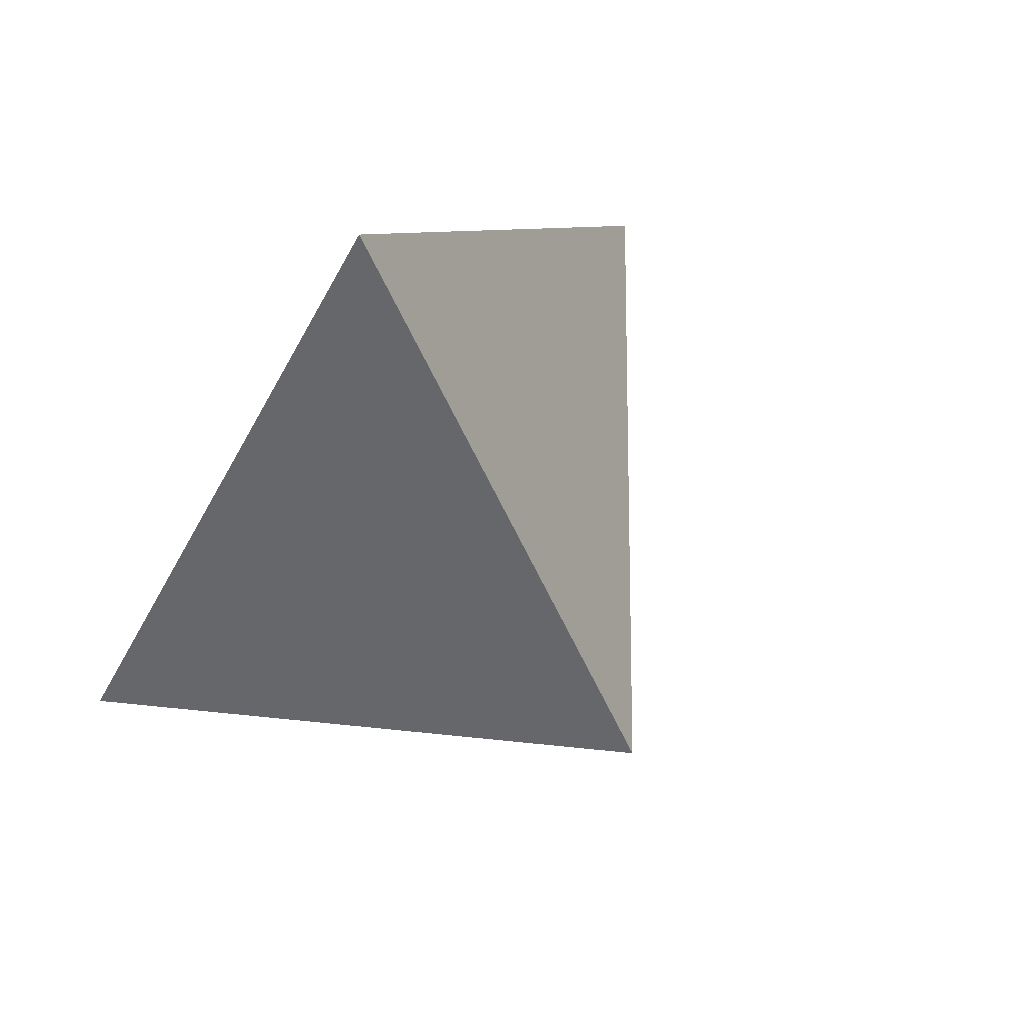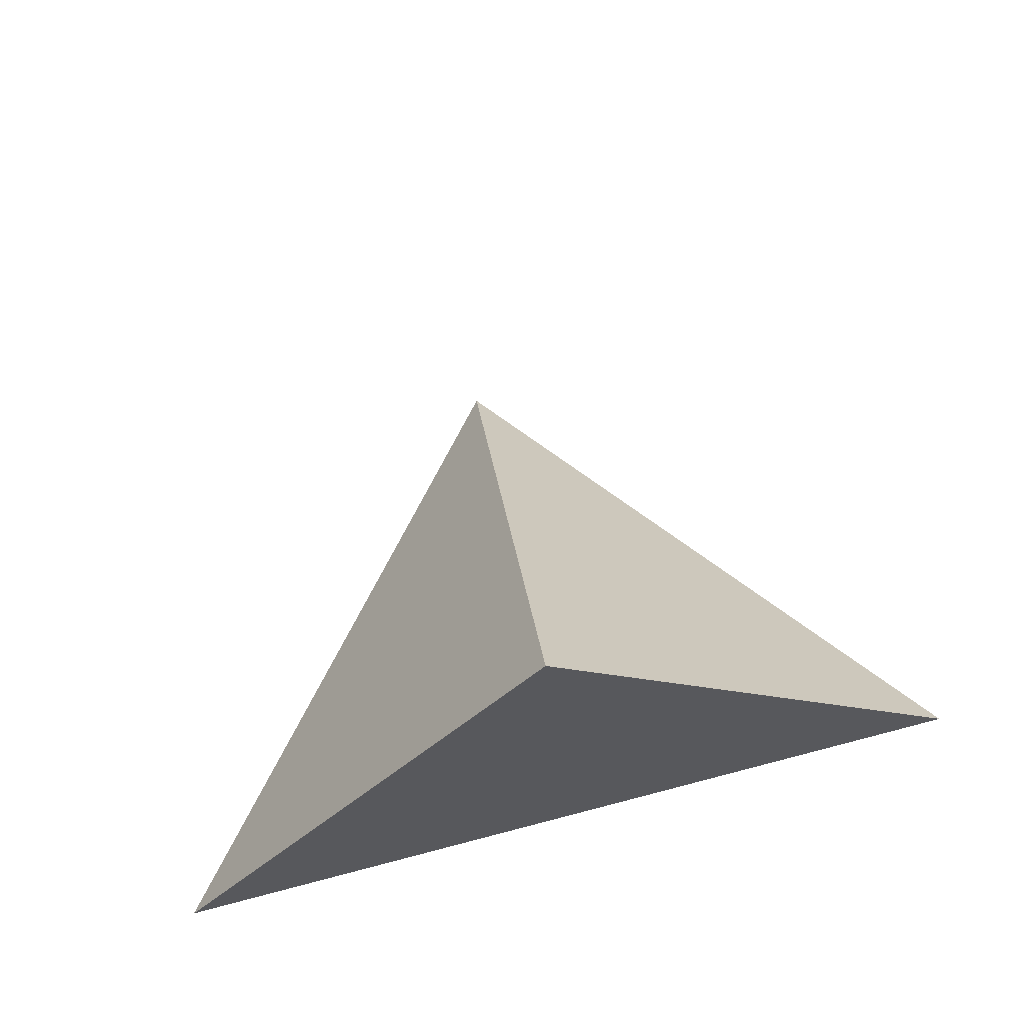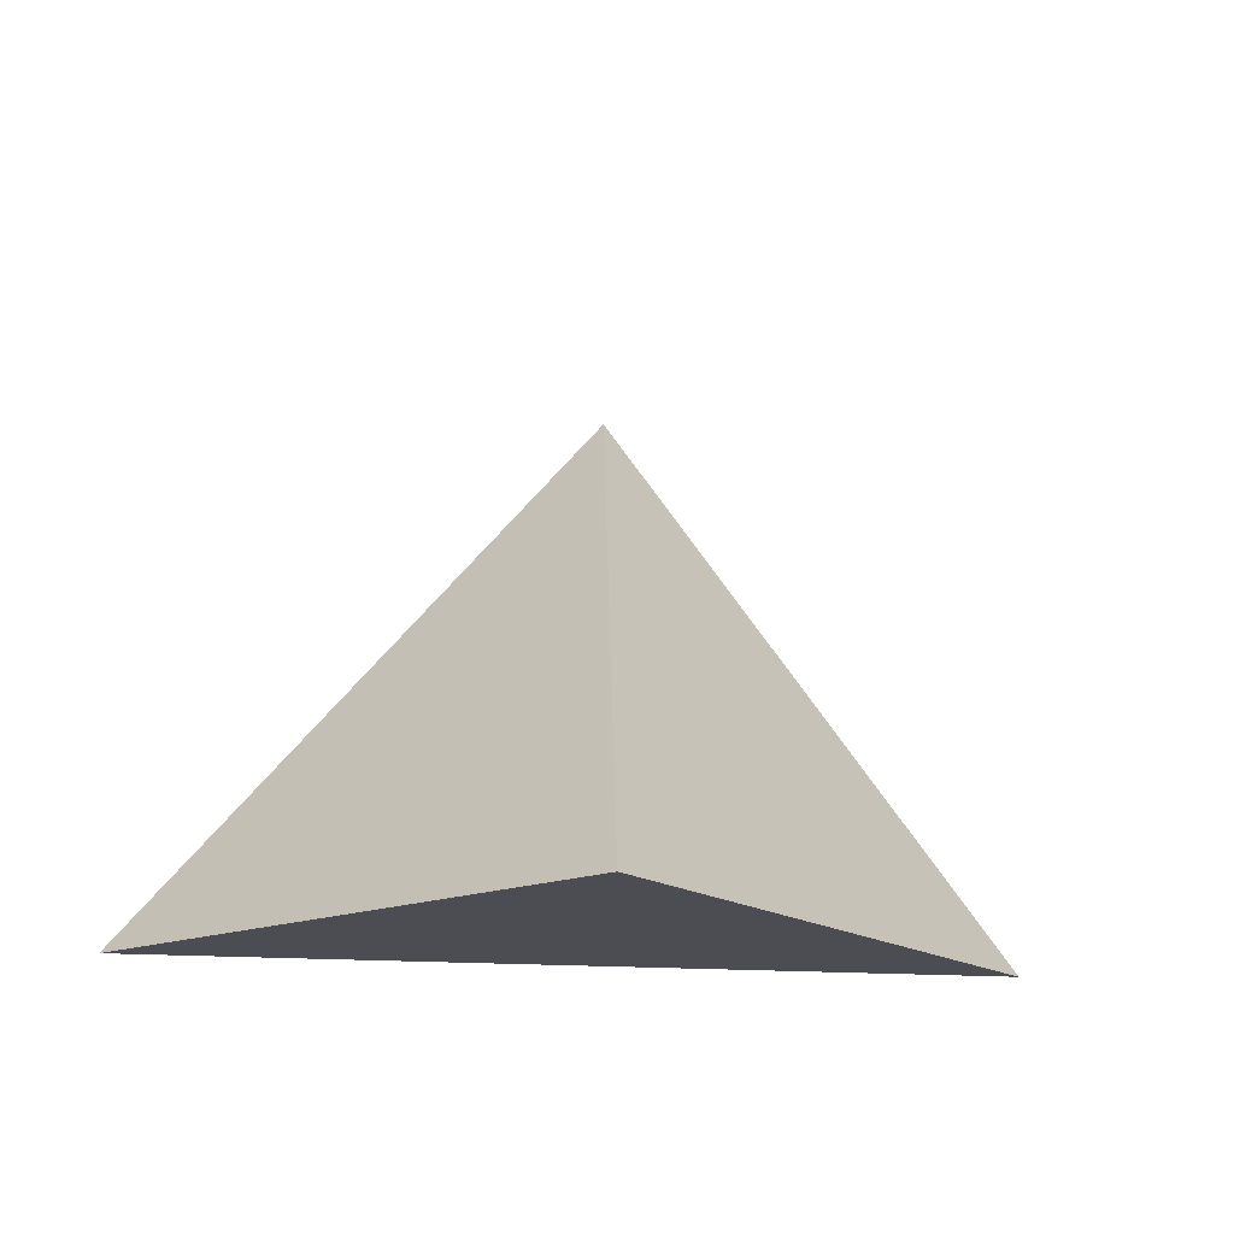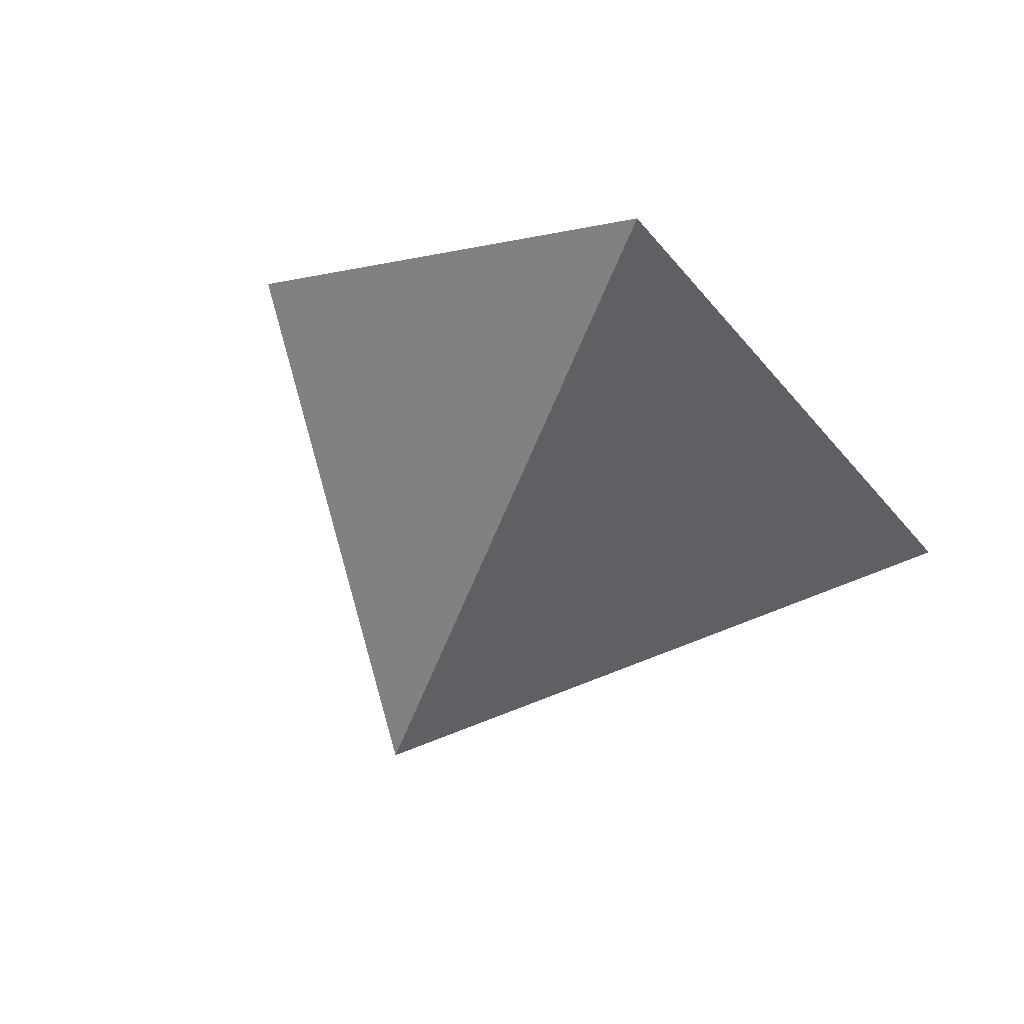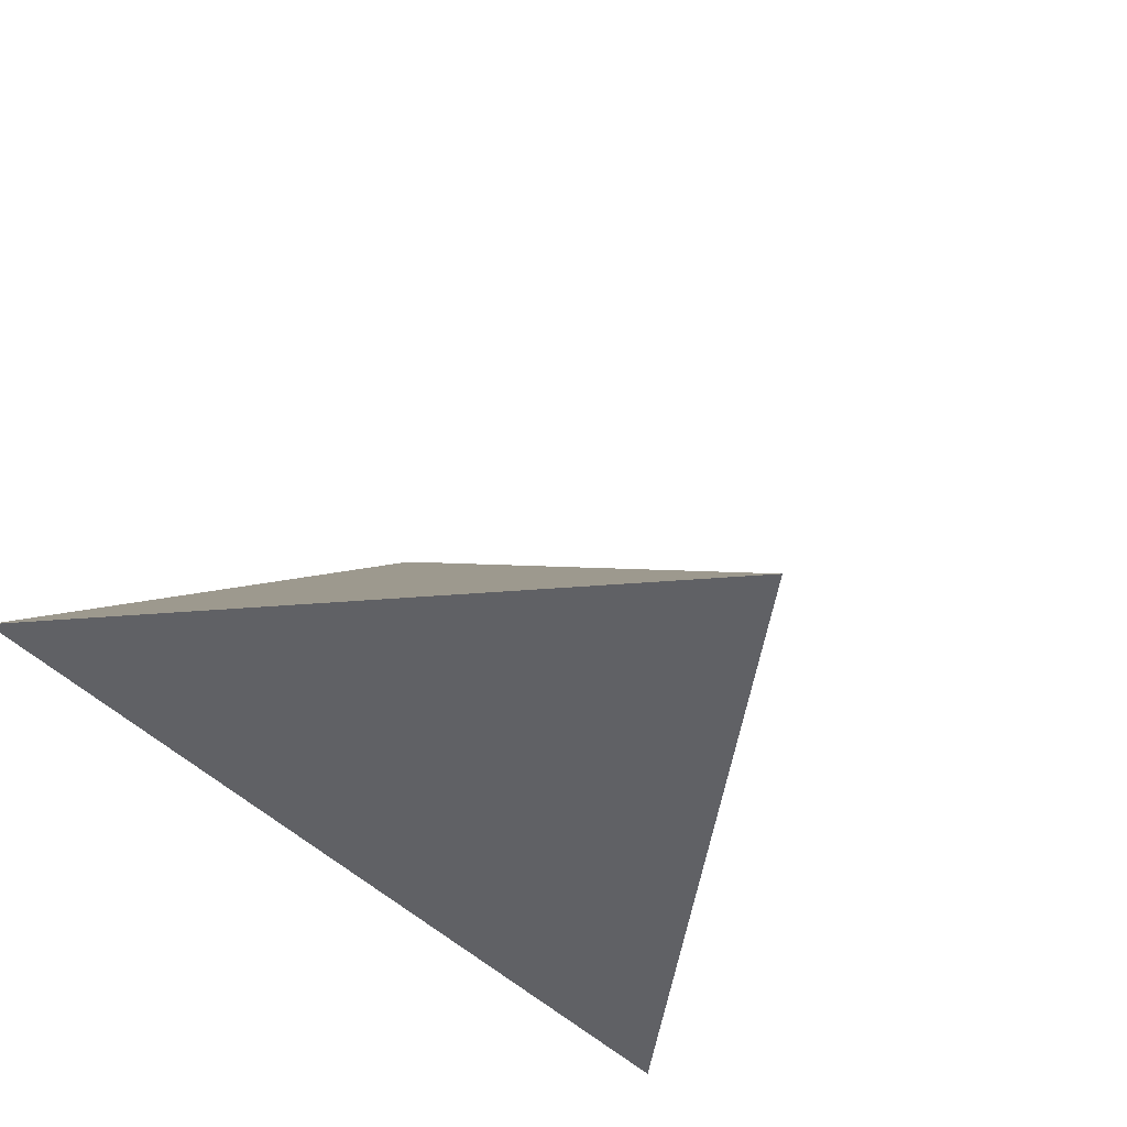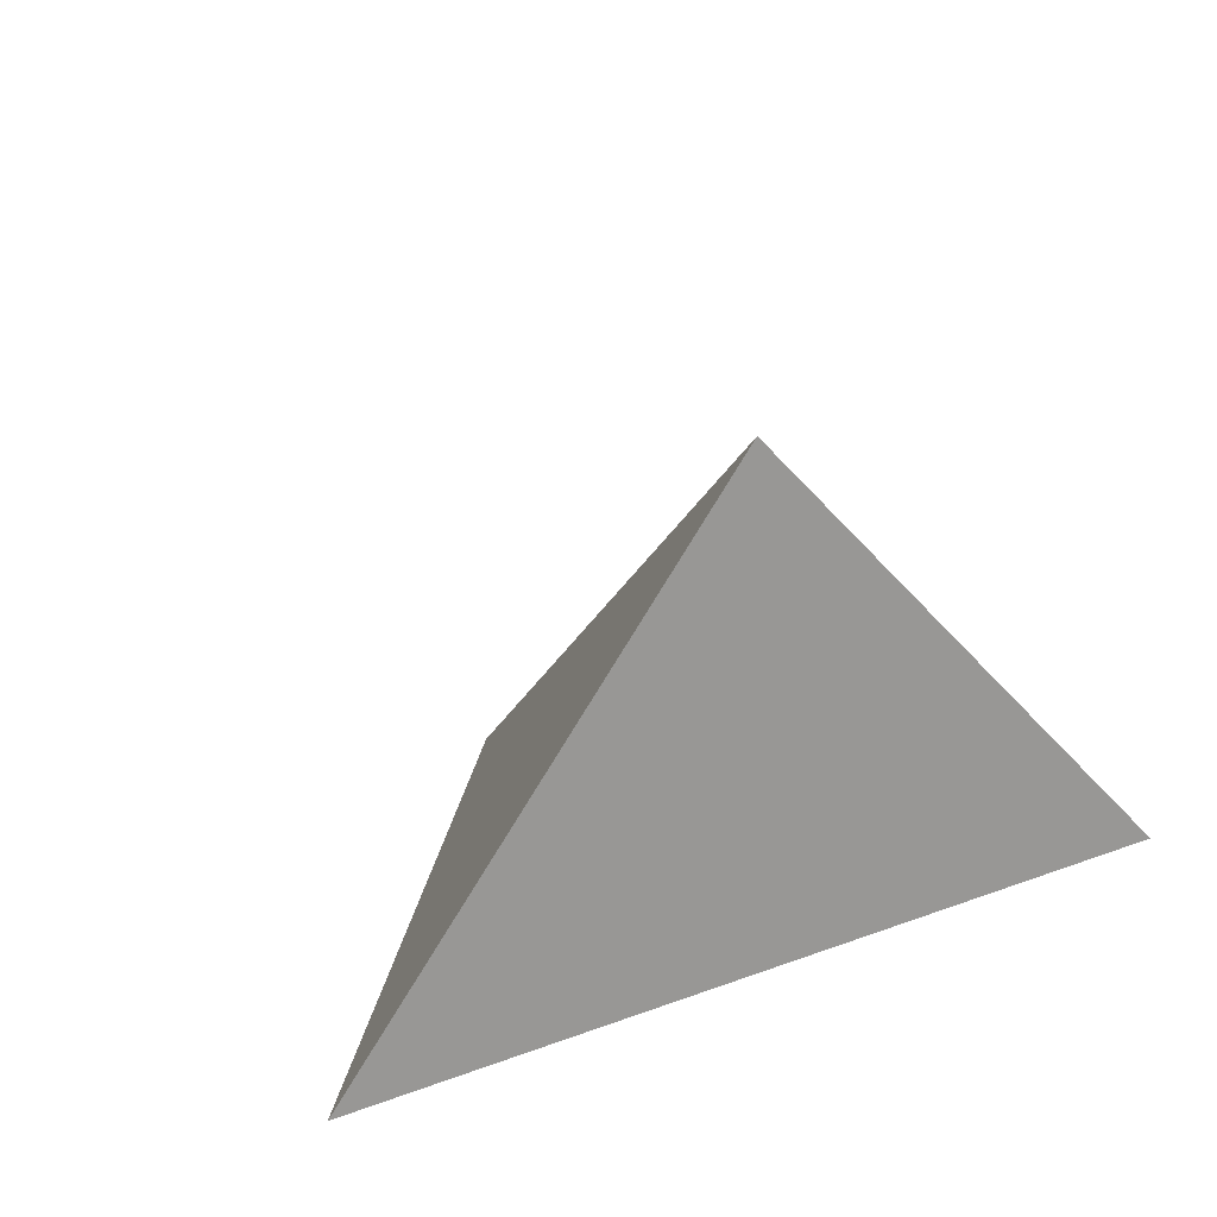
<metadata>
{"format":"obj","ext":"obj","renderer":"f3d","projection":"perspective","resolution":1024,"background":"white","views":[{"elev":70.7,"azim":135.3,"up":"+Z"},{"elev":64.0,"azim":164.9,"up":"+Y"},{"elev":-16.4,"azim":170.1,"up":"+Z"},{"elev":70.9,"azim":-156.3,"up":"+Z"},{"elev":-48.1,"azim":-48.2,"up":"+Y"},{"elev":21.0,"azim":146.5,"up":"+Y"}]}
</metadata>
<code>
v 0.5 0.51 -0.01
v 0.245 0.255 -0.01
v 0.7107 0.255 -0.01
v 0.4631 0.2556 0.2798
f 2 1 3
f 3 1 4
f 4 1 2
f 4 2 3

</code>
